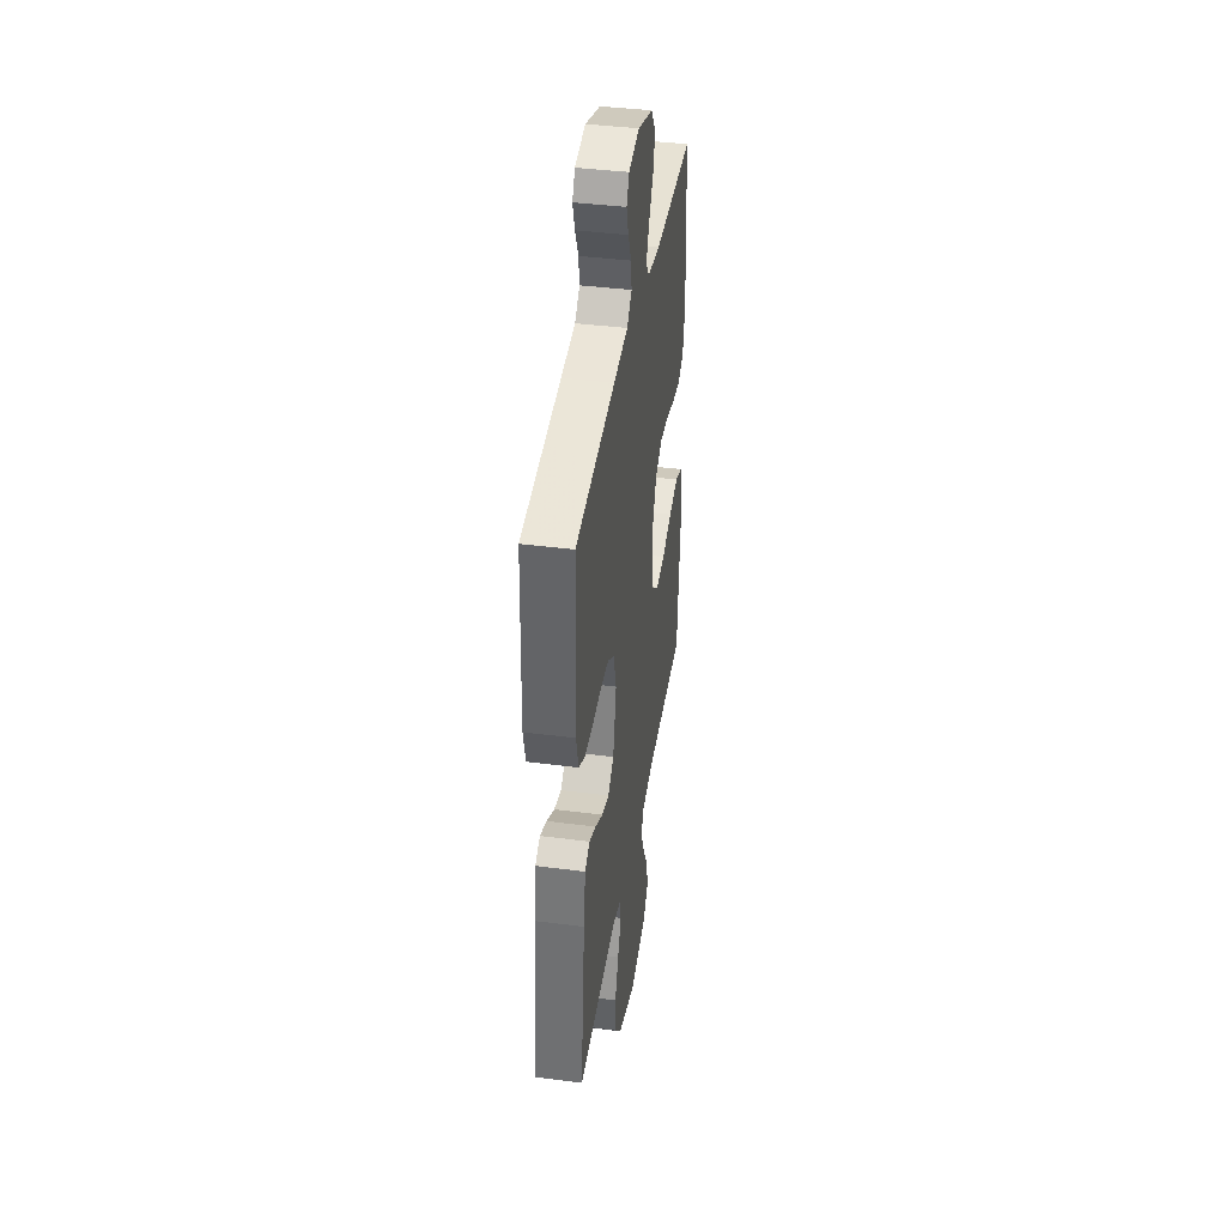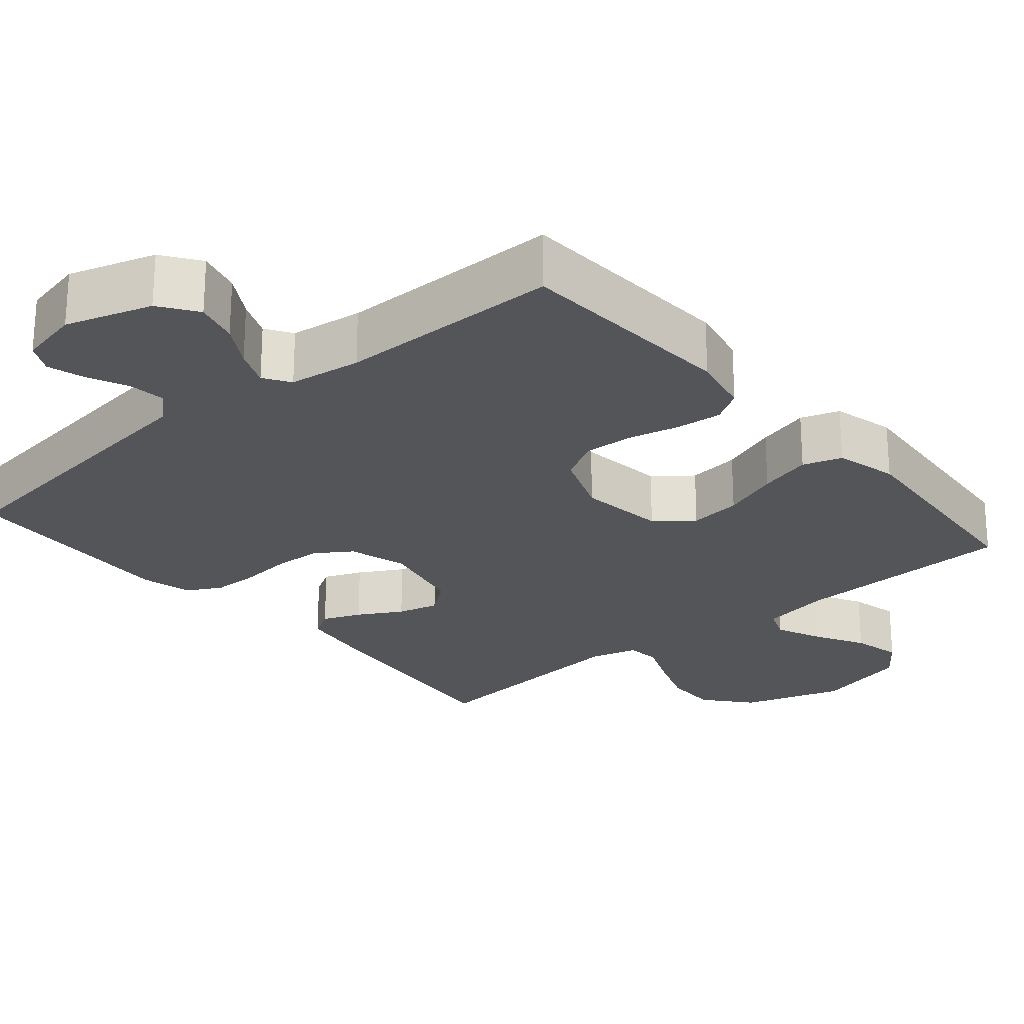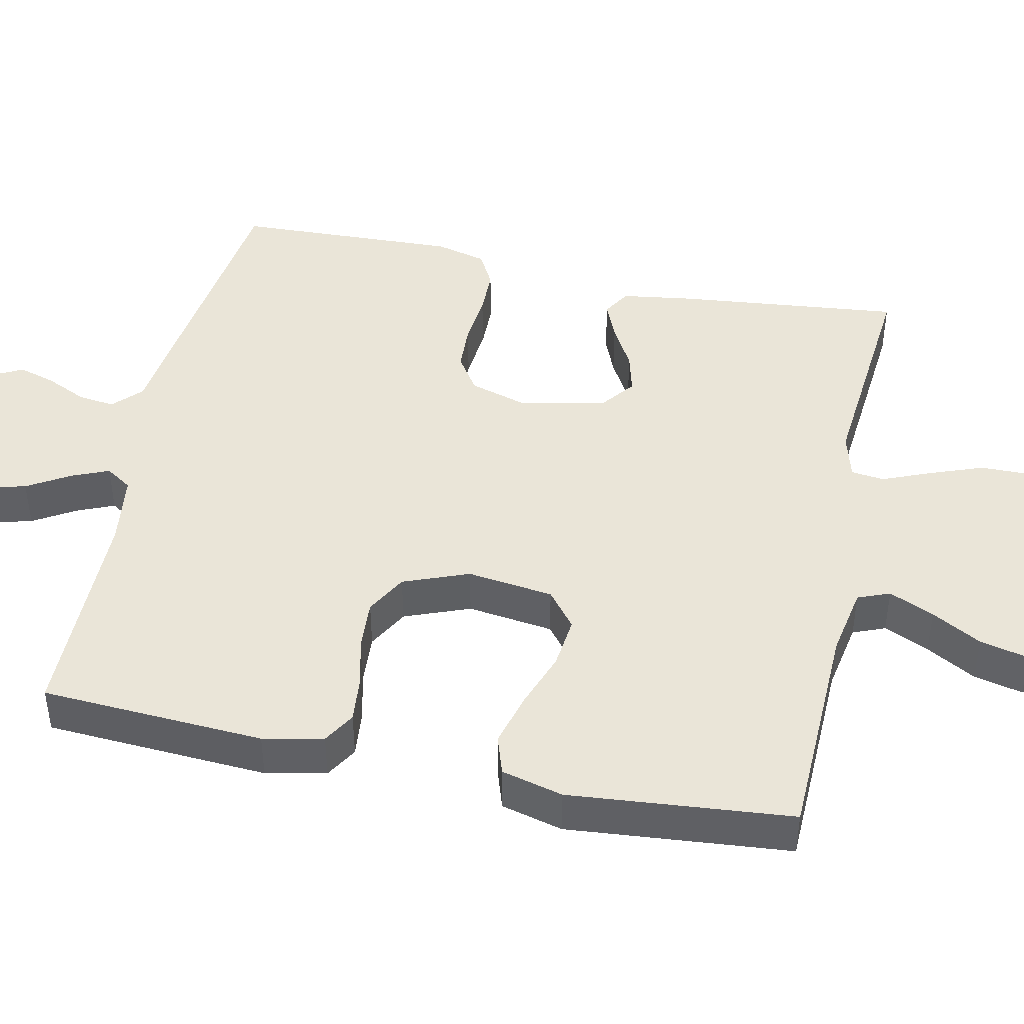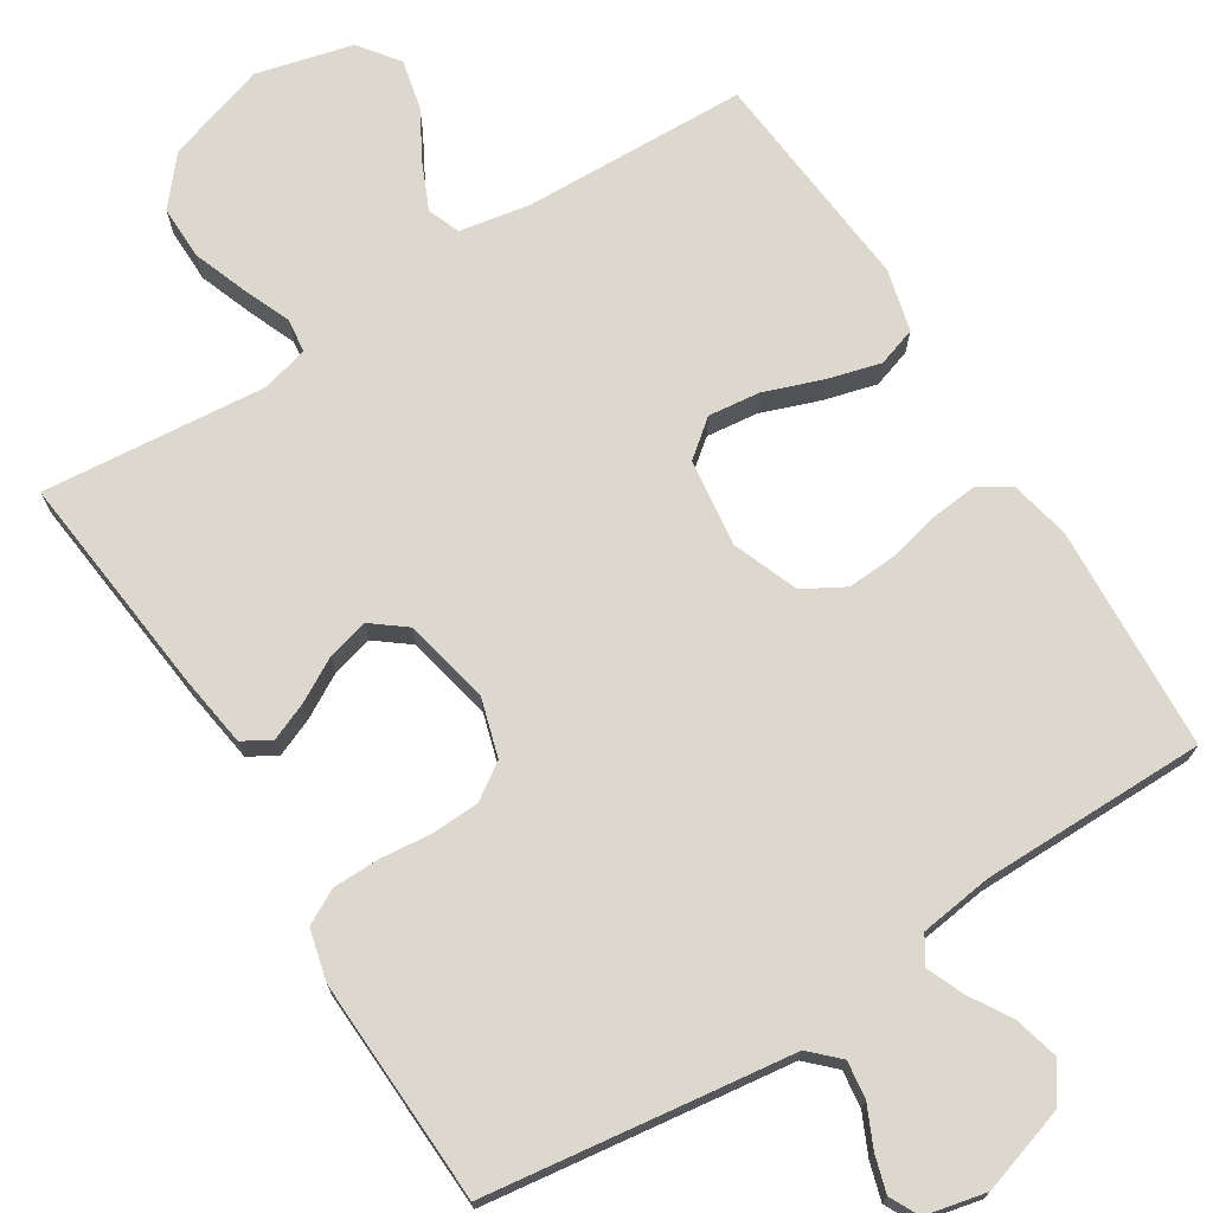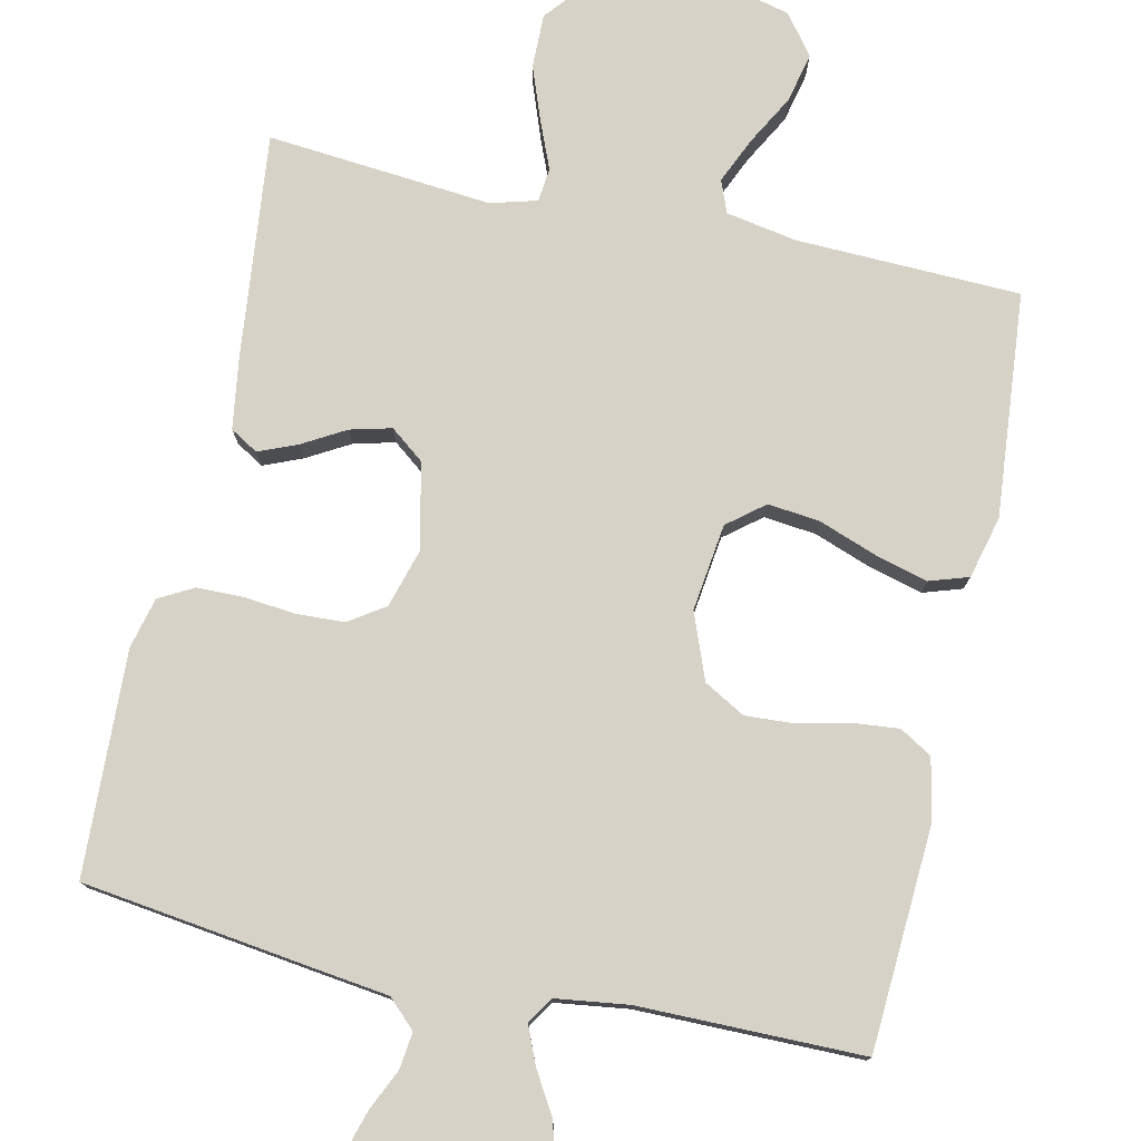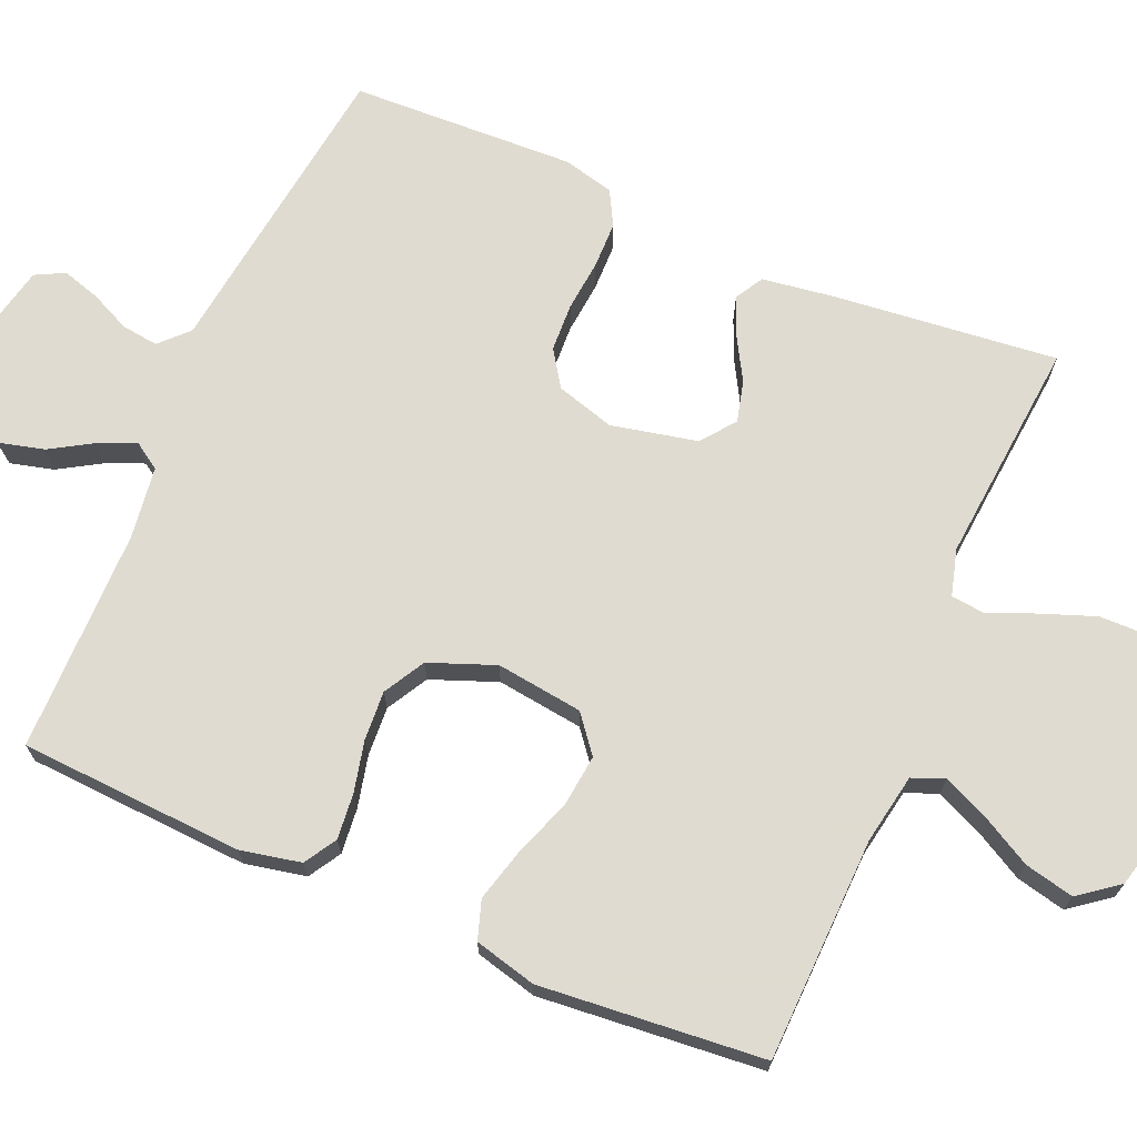
<metadata>
{"format":"obj","ext":"obj","renderer":"f3d","projection":"perspective","resolution":1024,"background":"white","views":[{"elev":39.9,"azim":-80.9,"up":"+Z"},{"elev":-24.4,"azim":40.3,"up":"+Y"},{"elev":44.8,"azim":102.0,"up":"+Y"},{"elev":72.2,"azim":-32.1,"up":"+Y"},{"elev":77.4,"azim":12.4,"up":"+Y"},{"elev":70.2,"azim":113.2,"up":"+Y"}]}
</metadata>
<code>
v -0.5 0.07 0.5
v -0.2 0.07 0.54
v -0.092 0.07 0.554
v -0.055 0.07 0.59
v -0.061 0.07 0.639
v -0.086 0.07 0.693
v -0.101 0.07 0.743
v -0.081 0.07 0.782
v 0 0.07 0.8
v 0.115 0.07 0.764
v 0.15 0.07 0.714
v 0.135 0.07 0.656
v 0.101 0.07 0.599
v 0.08 0.07 0.549
v 0.103 0.07 0.514
v 0.2 0.07 0.501
v 0.5 0.07 0.5
v 0.517 0.07 0.2
v 0.5 0.07 0.119
v 0.457 0.07 0.093
v 0.396 0.07 0.099
v 0.327 0.07 0.115
v 0.261 0.07 0.119
v 0.206 0.07 0.088
v 0.172 0.07 0
v 0.187 0.07 -0.116
v 0.236 0.07 -0.155
v 0.306 0.07 -0.147
v 0.383 0.07 -0.119
v 0.454 0.07 -0.1
v 0.506 0.07 -0.117
v 0.527 0.07 -0.2
v 0.5 0.07 -0.5
v 0.2 0.07 -0.509
v 0.106 0.07 -0.526
v 0.089 0.07 -0.569
v 0.116 0.07 -0.63
v 0.153 0.07 -0.697
v 0.168 0.07 -0.763
v 0.128 0.07 -0.816
v 0 0.07 -0.848
v -0.135 0.07 -0.805
v -0.187 0.07 -0.743
v -0.186 0.07 -0.671
v -0.159 0.07 -0.598
v -0.133 0.07 -0.535
v -0.138 0.07 -0.49
v -0.2 0.07 -0.473
v -0.5 0.07 -0.5
v -0.468 0.07 -0.2
v -0.454 0.07 -0.104
v -0.417 0.07 -0.082
v -0.366 0.07 -0.103
v -0.308 0.07 -0.136
v -0.253 0.07 -0.15
v -0.208 0.07 -0.115
v -0.183 0.07 0
v -0.206 0.07 0.078
v -0.254 0.07 0.11
v -0.318 0.07 0.113
v -0.387 0.07 0.106
v -0.449 0.07 0.107
v -0.495 0.07 0.132
v -0.512 0.07 0.2
v -0.5 0 0.5
v -0.2 0 0.54
v -0.092 0 0.554
v -0.055 0 0.59
v -0.061 0 0.639
v -0.086 0 0.693
v -0.101 0 0.743
v -0.081 0 0.782
v 0 0 0.8
v 0.115 0 0.764
v 0.15 0 0.714
v 0.135 0 0.656
v 0.101 0 0.599
v 0.08 0 0.549
v 0.103 0 0.514
v 0.2 0 0.501
v 0.5 0 0.5
v 0.517 0 0.2
v 0.5 0 0.119
v 0.457 0 0.093
v 0.396 0 0.099
v 0.327 0 0.115
v 0.261 0 0.119
v 0.206 0 0.088
v 0.172 0 0
v 0.187 0 -0.116
v 0.236 0 -0.155
v 0.306 0 -0.147
v 0.383 0 -0.119
v 0.454 0 -0.1
v 0.506 0 -0.117
v 0.527 0 -0.2
v 0.5 0 -0.5
v 0.2 0 -0.509
v 0.106 0 -0.526
v 0.089 0 -0.569
v 0.116 0 -0.63
v 0.153 0 -0.697
v 0.168 0 -0.763
v 0.128 0 -0.816
v 0 0 -0.848
v -0.135 0 -0.805
v -0.187 0 -0.743
v -0.186 0 -0.671
v -0.159 0 -0.598
v -0.133 0 -0.535
v -0.138 0 -0.49
v -0.2 0 -0.473
v -0.5 0 -0.5
v -0.468 0 -0.2
v -0.454 0 -0.104
v -0.417 0 -0.082
v -0.366 0 -0.103
v -0.308 0 -0.136
v -0.253 0 -0.15
v -0.208 0 -0.115
v -0.183 0 0
v -0.206 0 0.078
v -0.254 0 0.11
v -0.318 0 0.113
v -0.387 0 0.106
v -0.449 0 0.107
v -0.495 0 0.132
v -0.512 0 0.2
f 1 2 3
f 64 1 3
f 63 64 3
f 62 63 3
f 61 62 3
f 60 61 3
f 59 60 3 4
f 58 59 4
f 57 58 4
f 52 53 54
f 51 52 54
f 50 51 54
f 49 50 54
f 48 49 54
f 47 48 54 55
f 44 45 46
f 43 44 46
f 42 43 46
f 41 42 46
f 40 41 46
f 39 40 46
f 38 39 46
f 37 38 46
f 36 37 46 47
f 47 55 56
f 36 47 56
f 35 36 56
f 32 33 34
f 31 32 34
f 30 31 34
f 29 30 34
f 28 29 34
f 27 28 34 35
f 20 21 22
f 19 20 22
f 18 19 22
f 17 18 22
f 16 17 22
f 15 16 22 23
f 14 15 23 24
f 11 12 13
f 10 11 13
f 9 10 13
f 8 9 13
f 7 8 13
f 6 7 13
f 5 6 13
f 4 5 13 14
f 14 24 25
f 4 14 25
f 57 4 25
f 35 56 57
f 27 35 57
f 26 27 57
f 25 26 57
f 67 66 65
f 67 65 128
f 67 128 127
f 67 127 126
f 67 126 125
f 67 125 124
f 68 67 124 123
f 68 123 122
f 68 122 121
f 118 117 116
f 118 116 115
f 118 115 114
f 118 114 113
f 118 113 112
f 119 118 112 111
f 110 109 108
f 110 108 107
f 110 107 106
f 110 106 105
f 110 105 104
f 110 104 103
f 110 103 102
f 110 102 101
f 111 110 101 100
f 120 119 111
f 120 111 100
f 120 100 99
f 98 97 96
f 98 96 95
f 98 95 94
f 98 94 93
f 98 93 92
f 99 98 92 91
f 86 85 84
f 86 84 83
f 86 83 82
f 86 82 81
f 86 81 80
f 87 86 80 79
f 88 87 79 78
f 77 76 75
f 77 75 74
f 77 74 73
f 77 73 72
f 77 72 71
f 77 71 70
f 77 70 69
f 78 77 69 68
f 89 88 78
f 89 78 68
f 89 68 121
f 121 120 99
f 121 99 91
f 121 91 90
f 121 90 89
f 1 65 66 2
f 2 66 67 3
f 3 67 68 4
f 4 68 69 5
f 5 69 70 6
f 6 70 71 7
f 7 71 72 8
f 8 72 73 9
f 9 73 74 10
f 10 74 75 11
f 11 75 76 12
f 12 76 77 13
f 13 77 78 14
f 14 78 79 15
f 15 79 80 16
f 16 80 81 17
f 17 81 82 18
f 18 82 83 19
f 19 83 84 20
f 20 84 85 21
f 21 85 86 22
f 22 86 87 23
f 23 87 88 24
f 24 88 89 25
f 25 89 90 26
f 26 90 91 27
f 27 91 92 28
f 28 92 93 29
f 29 93 94 30
f 30 94 95 31
f 31 95 96 32
f 32 96 97 33
f 33 97 98 34
f 34 98 99 35
f 35 99 100 36
f 36 100 101 37
f 37 101 102 38
f 38 102 103 39
f 39 103 104 40
f 40 104 105 41
f 41 105 106 42
f 42 106 107 43
f 43 107 108 44
f 44 108 109 45
f 45 109 110 46
f 46 110 111 47
f 47 111 112 48
f 48 112 113 49
f 49 113 114 50
f 50 114 115 51
f 51 115 116 52
f 52 116 117 53
f 53 117 118 54
f 54 118 119 55
f 55 119 120 56
f 56 120 121 57
f 57 121 122 58
f 58 122 123 59
f 59 123 124 60
f 60 124 125 61
f 61 125 126 62
f 62 126 127 63
f 63 127 128 64
f 64 128 65 1

</code>
